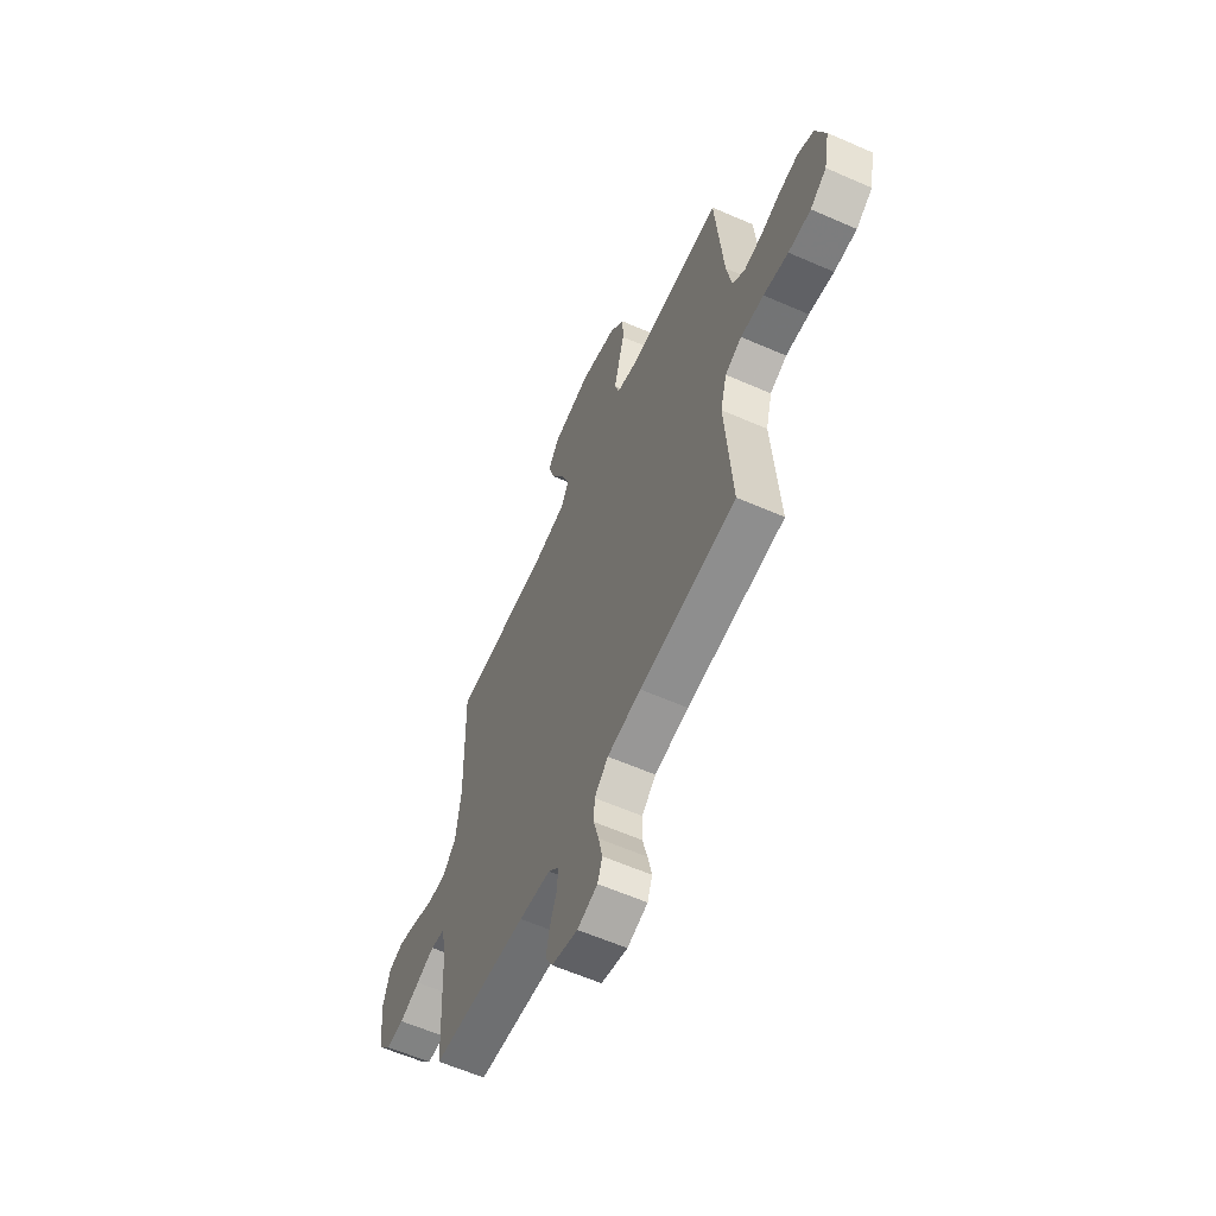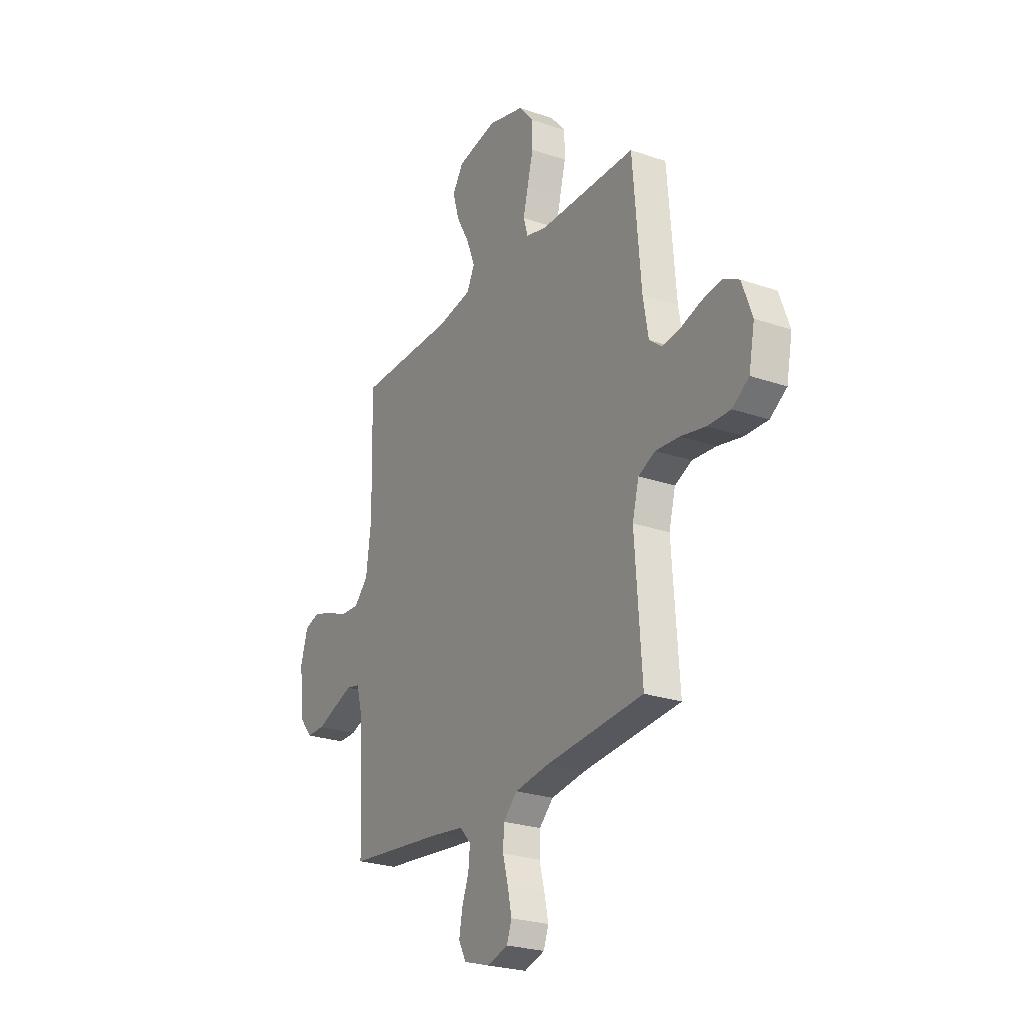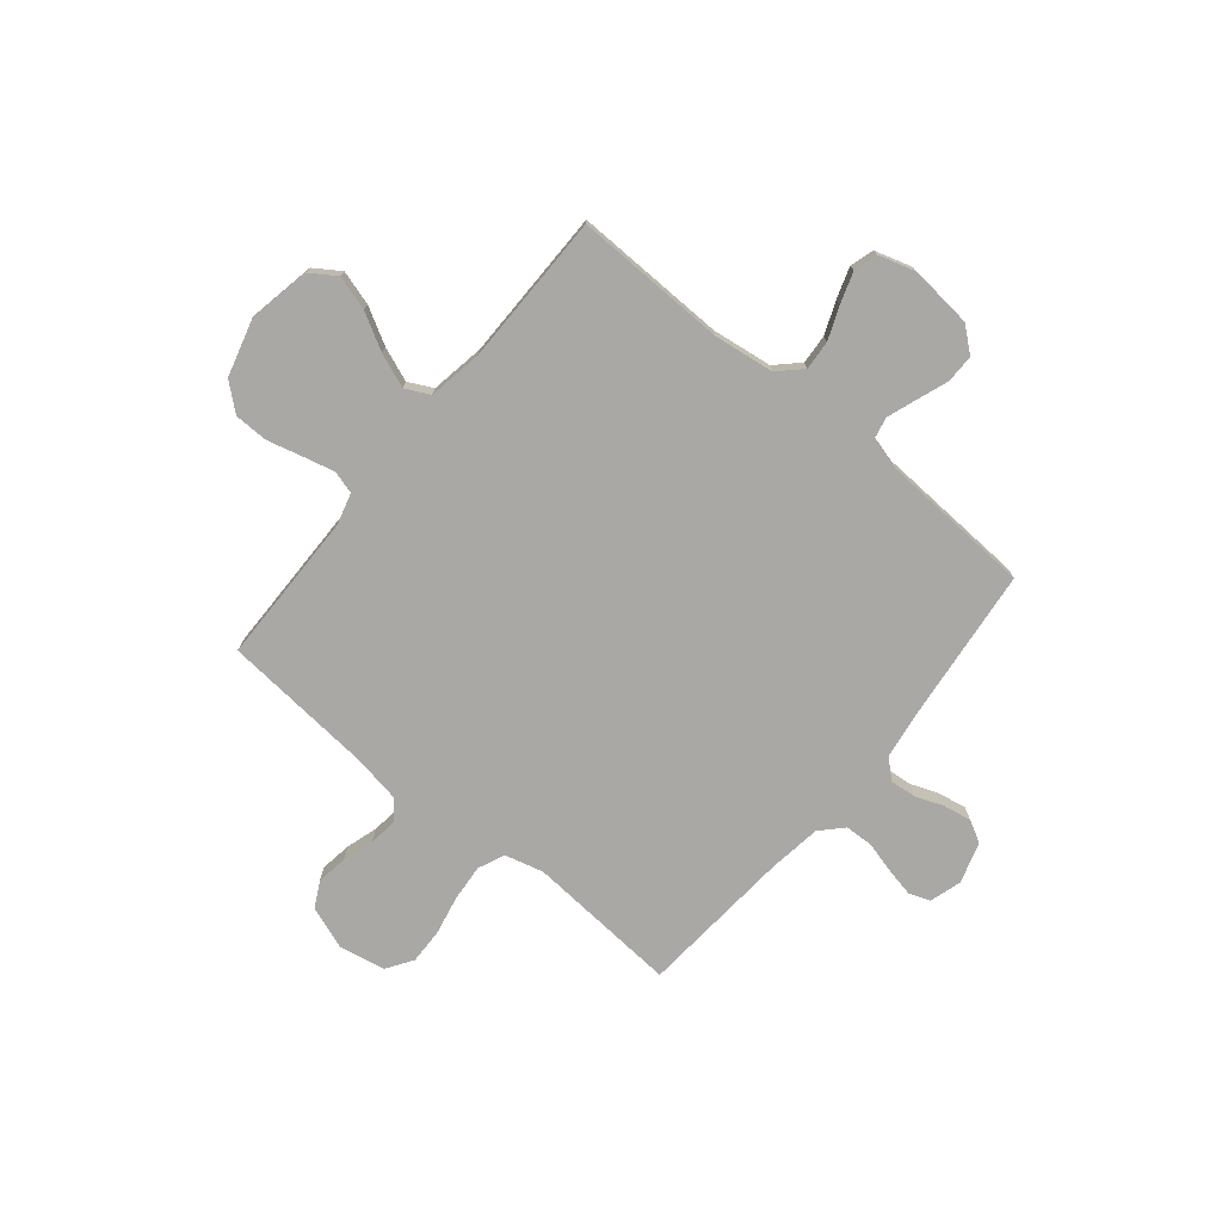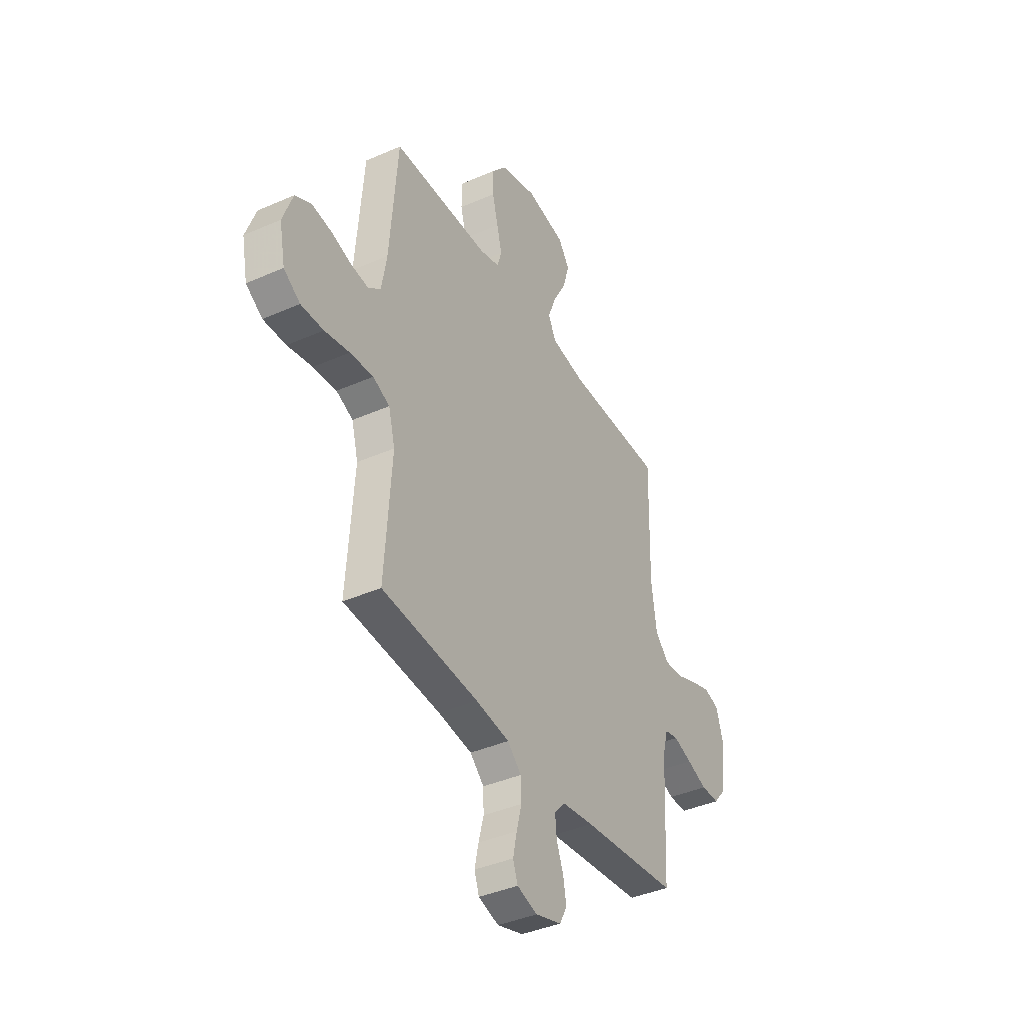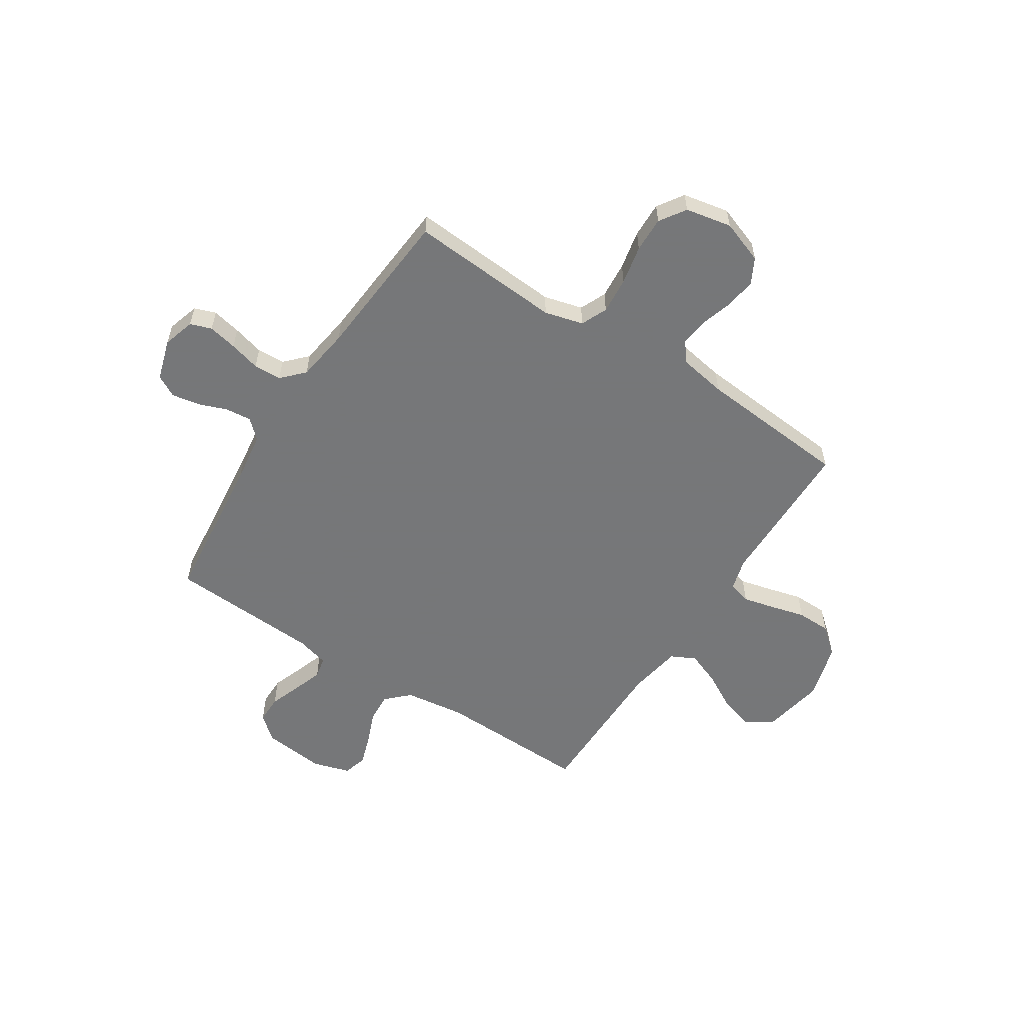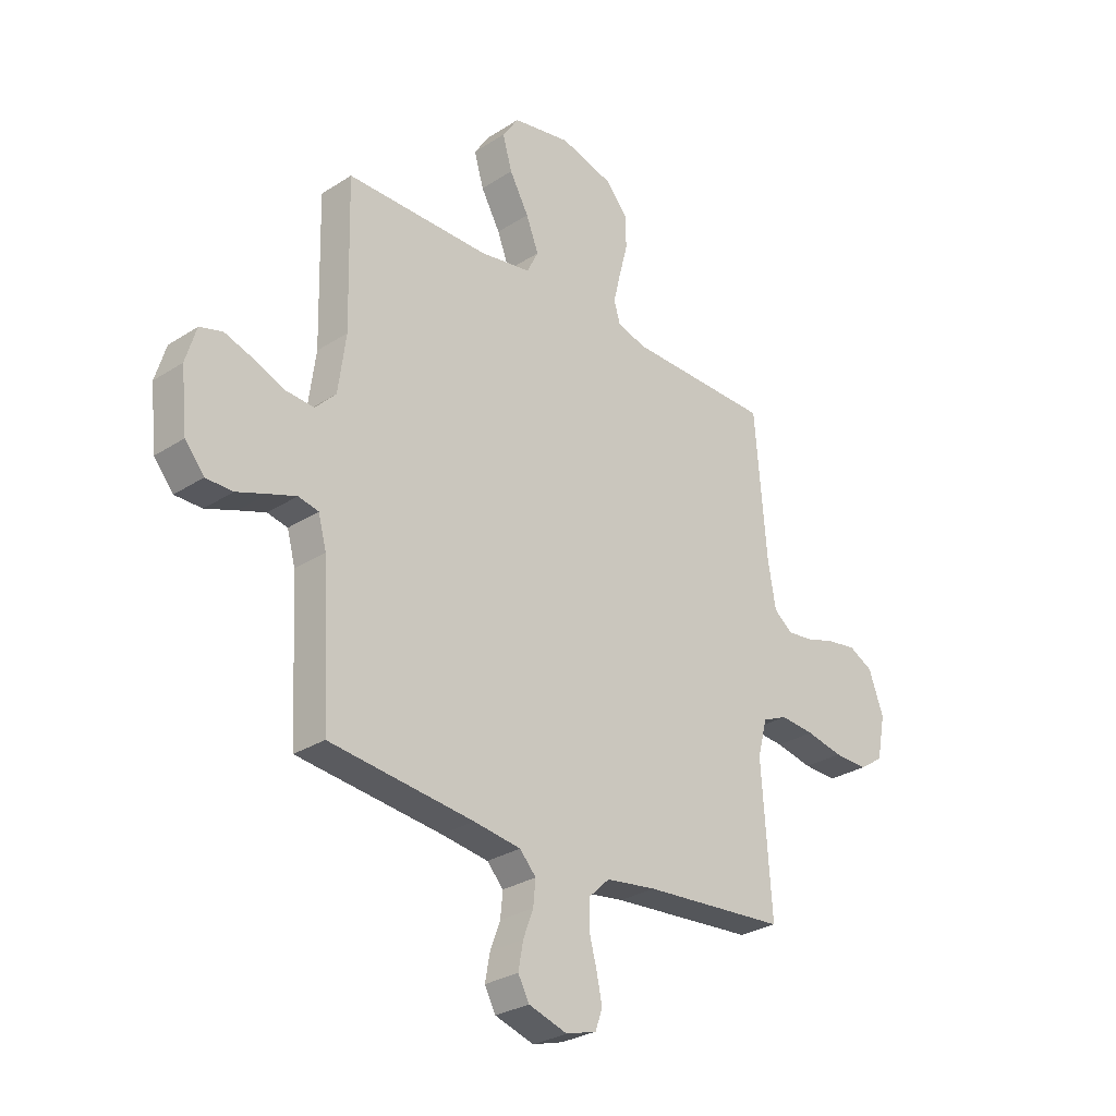
<metadata>
{"format":"obj","ext":"obj","renderer":"f3d","projection":"perspective","resolution":1024,"background":"white","views":[{"elev":-60.6,"azim":-114.1,"up":"+Z"},{"elev":-25.1,"azim":-119.2,"up":"+Z"},{"elev":-75.1,"azim":50.5,"up":"+Y"},{"elev":-39.7,"azim":-61.4,"up":"+Z"},{"elev":-57.1,"azim":-122.9,"up":"+Y"},{"elev":-28.9,"azim":133.8,"up":"+Z"}]}
</metadata>
<code>
v -0.5 0.07 -0.5
v -0.479 0.07 -0.2
v -0.499 0.07 -0.124
v -0.551 0.07 -0.101
v -0.623 0.07 -0.107
v -0.7 0.07 -0.123
v -0.77 0.07 -0.125
v -0.821 0.07 -0.091
v -0.839 0.07 0
v -0.808 0.07 0.085
v -0.758 0.07 0.111
v -0.697 0.07 0.102
v -0.635 0.07 0.083
v -0.58 0.07 0.076
v -0.541 0.07 0.107
v -0.525 0.07 0.2
v -0.5 0.07 0.5
v -0.2 0.07 0.504
v -0.138 0.07 0.521
v -0.125 0.07 0.566
v -0.14 0.07 0.628
v -0.158 0.07 0.697
v -0.157 0.07 0.764
v -0.112 0.07 0.817
v 0 0.07 0.848
v 0.122 0.07 0.825
v 0.156 0.07 0.774
v 0.136 0.07 0.706
v 0.096 0.07 0.634
v 0.07 0.07 0.567
v 0.094 0.07 0.519
v 0.2 0.07 0.501
v 0.5 0.07 0.5
v 0.493 0.07 0.2
v 0.509 0.07 0.081
v 0.552 0.07 0.037
v 0.61 0.07 0.041
v 0.675 0.07 0.067
v 0.735 0.07 0.087
v 0.782 0.07 0.073
v 0.804 0.07 0
v 0.791 0.07 -0.123
v 0.751 0.07 -0.171
v 0.695 0.07 -0.171
v 0.632 0.07 -0.148
v 0.575 0.07 -0.128
v 0.533 0.07 -0.137
v 0.516 0.07 -0.2
v 0.5 0.07 -0.5
v 0.2 0.07 -0.533
v 0.102 0.07 -0.547
v 0.068 0.07 -0.584
v 0.073 0.07 -0.635
v 0.094 0.07 -0.691
v 0.104 0.07 -0.746
v 0.081 0.07 -0.789
v 0 0.07 -0.814
v -0.063 0.07 -0.795
v -0.078 0.07 -0.753
v -0.066 0.07 -0.696
v -0.05 0.07 -0.635
v -0.052 0.07 -0.58
v -0.095 0.07 -0.539
v -0.2 0.07 -0.524
v -0.5 0 -0.5
v -0.479 0 -0.2
v -0.499 0 -0.124
v -0.551 0 -0.101
v -0.623 0 -0.107
v -0.7 0 -0.123
v -0.77 0 -0.125
v -0.821 0 -0.091
v -0.839 0 0
v -0.808 0 0.085
v -0.758 0 0.111
v -0.697 0 0.102
v -0.635 0 0.083
v -0.58 0 0.076
v -0.541 0 0.107
v -0.525 0 0.2
v -0.5 0 0.5
v -0.2 0 0.504
v -0.138 0 0.521
v -0.125 0 0.566
v -0.14 0 0.628
v -0.158 0 0.697
v -0.157 0 0.764
v -0.112 0 0.817
v 0 0 0.848
v 0.122 0 0.825
v 0.156 0 0.774
v 0.136 0 0.706
v 0.096 0 0.634
v 0.07 0 0.567
v 0.094 0 0.519
v 0.2 0 0.501
v 0.5 0 0.5
v 0.493 0 0.2
v 0.509 0 0.081
v 0.552 0 0.037
v 0.61 0 0.041
v 0.675 0 0.067
v 0.735 0 0.087
v 0.782 0 0.073
v 0.804 0 0
v 0.791 0 -0.123
v 0.751 0 -0.171
v 0.695 0 -0.171
v 0.632 0 -0.148
v 0.575 0 -0.128
v 0.533 0 -0.137
v 0.516 0 -0.2
v 0.5 0 -0.5
v 0.2 0 -0.533
v 0.102 0 -0.547
v 0.068 0 -0.584
v 0.073 0 -0.635
v 0.094 0 -0.691
v 0.104 0 -0.746
v 0.081 0 -0.789
v 0 0 -0.814
v -0.063 0 -0.795
v -0.078 0 -0.753
v -0.066 0 -0.696
v -0.05 0 -0.635
v -0.052 0 -0.58
v -0.095 0 -0.539
v -0.2 0 -0.524
f 58 59 60 61
f 56 57 58 61
f 56 61 62
f 53 54 55 56
f 52 53 56 62
f 51 52 62 63
f 48 49 50
f 47 48 50 51
f 42 43 44 45
f 42 45 46
f 41 42 46
f 40 41 46 47
f 37 38 39 40
f 32 33 34
f 31 32 34 35
f 26 27 28 29
f 26 29 30
f 25 26 30
f 24 25 30
f 21 22 23 24
f 20 21 24 30
f 19 20 30 31
f 16 17 18
f 15 16 18 19
f 10 11 12 13
f 10 13 14
f 9 10 14
f 8 9 14
f 5 6 7 8
f 4 5 8 14
f 3 4 14 15
f 64 1 2
f 47 51 63 64
f 37 40 47 64
f 36 37 64 2
f 35 36 2 3
f 19 31 35
f 3 15 19 35
f 125 124 123 122
f 125 122 121 120
f 126 125 120
f 120 119 118 117
f 126 120 117 116
f 127 126 116 115
f 114 113 112
f 115 114 112 111
f 109 108 107 106
f 110 109 106
f 110 106 105
f 111 110 105 104
f 104 103 102 101
f 98 97 96
f 99 98 96 95
f 93 92 91 90
f 94 93 90
f 94 90 89
f 94 89 88
f 88 87 86 85
f 94 88 85 84
f 95 94 84 83
f 82 81 80
f 83 82 80 79
f 77 76 75 74
f 78 77 74
f 78 74 73
f 78 73 72
f 72 71 70 69
f 78 72 69 68
f 79 78 68 67
f 66 65 128
f 128 127 115 111
f 128 111 104 101
f 66 128 101 100
f 67 66 100 99
f 99 95 83
f 99 83 79 67
f 1 65 66 2
f 2 66 67 3
f 3 67 68 4
f 4 68 69 5
f 5 69 70 6
f 6 70 71 7
f 7 71 72 8
f 8 72 73 9
f 9 73 74 10
f 10 74 75 11
f 11 75 76 12
f 12 76 77 13
f 13 77 78 14
f 14 78 79 15
f 15 79 80 16
f 16 80 81 17
f 17 81 82 18
f 18 82 83 19
f 19 83 84 20
f 20 84 85 21
f 21 85 86 22
f 22 86 87 23
f 23 87 88 24
f 24 88 89 25
f 25 89 90 26
f 26 90 91 27
f 27 91 92 28
f 28 92 93 29
f 29 93 94 30
f 30 94 95 31
f 31 95 96 32
f 32 96 97 33
f 33 97 98 34
f 34 98 99 35
f 35 99 100 36
f 36 100 101 37
f 37 101 102 38
f 38 102 103 39
f 39 103 104 40
f 40 104 105 41
f 41 105 106 42
f 42 106 107 43
f 43 107 108 44
f 44 108 109 45
f 45 109 110 46
f 46 110 111 47
f 47 111 112 48
f 48 112 113 49
f 49 113 114 50
f 50 114 115 51
f 51 115 116 52
f 52 116 117 53
f 53 117 118 54
f 54 118 119 55
f 55 119 120 56
f 56 120 121 57
f 57 121 122 58
f 58 122 123 59
f 59 123 124 60
f 60 124 125 61
f 61 125 126 62
f 62 126 127 63
f 63 127 128 64
f 64 128 65 1

</code>
